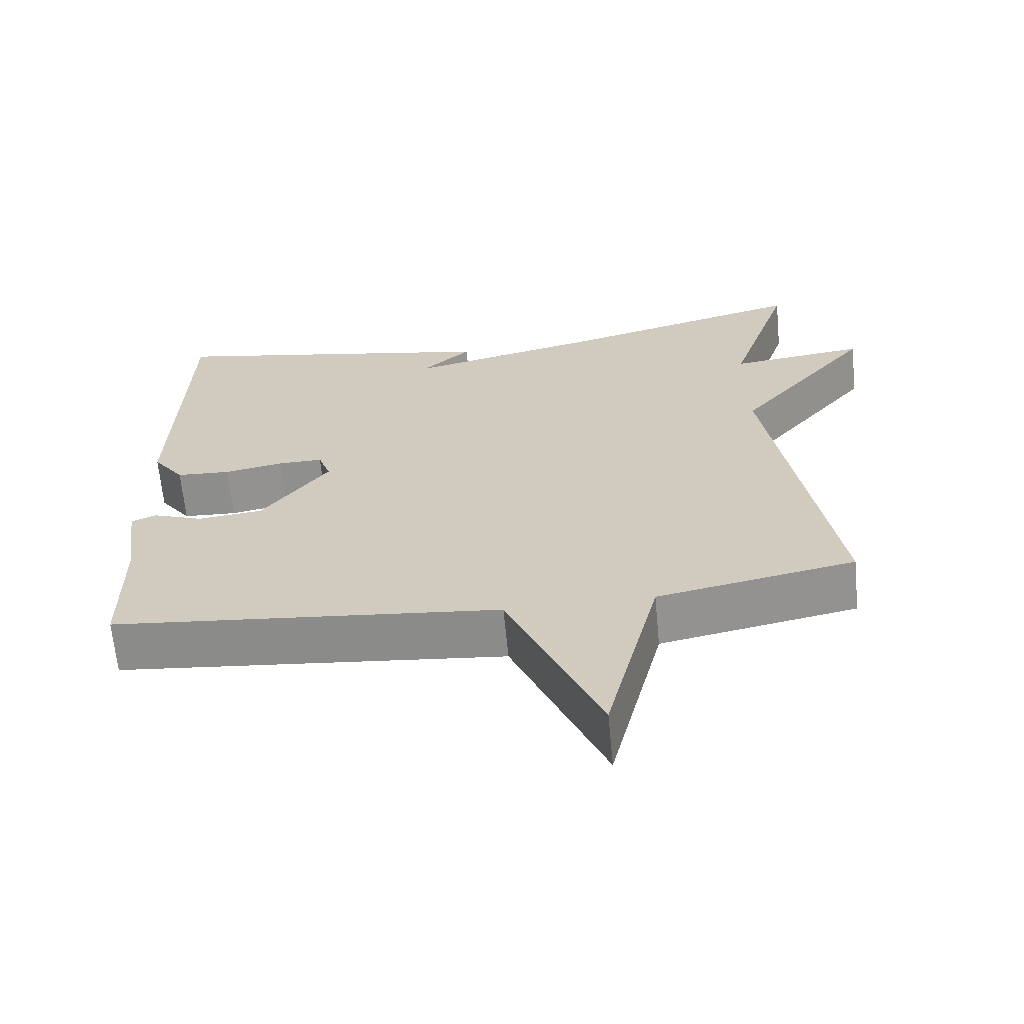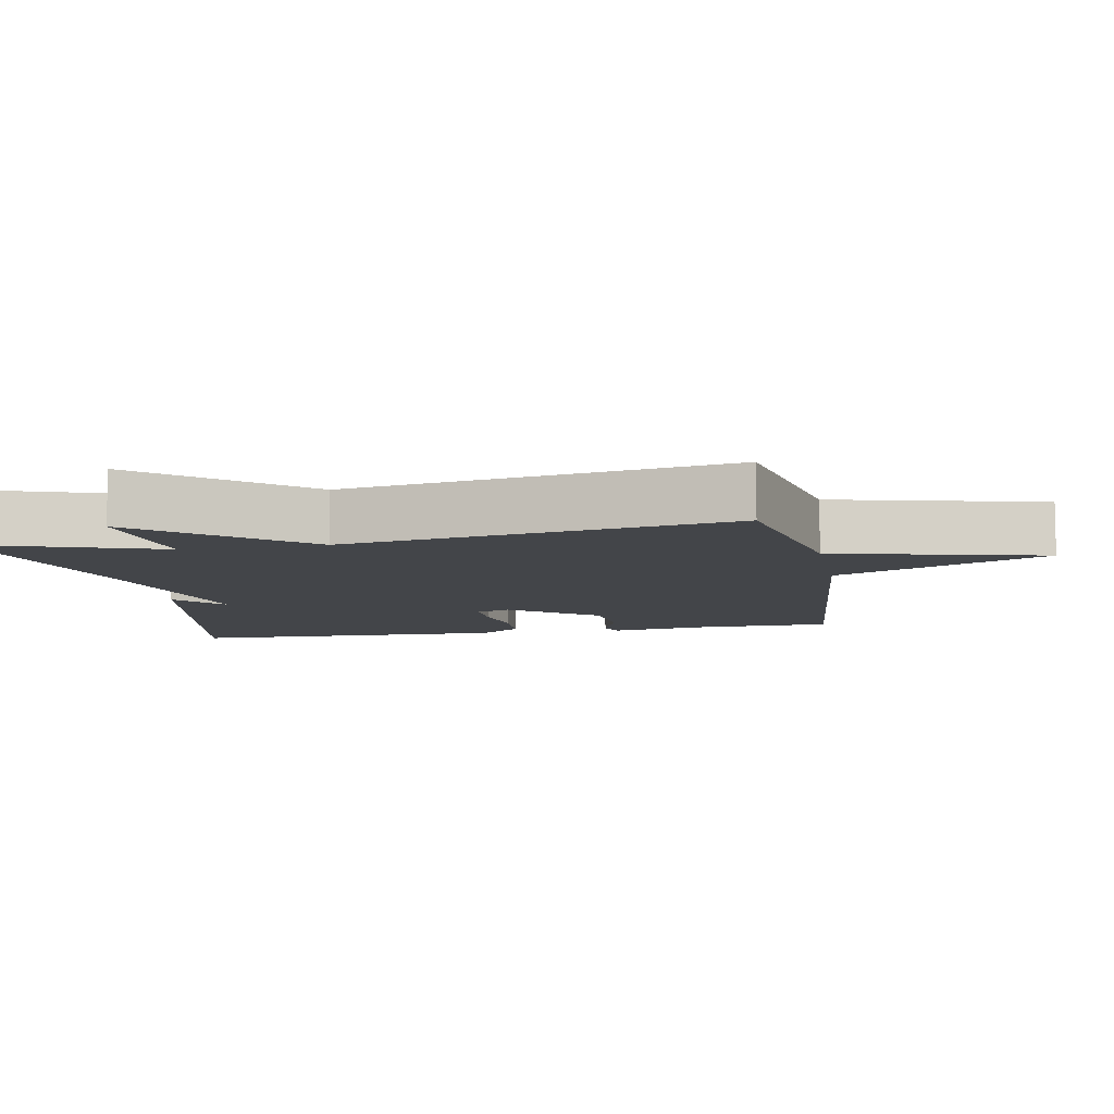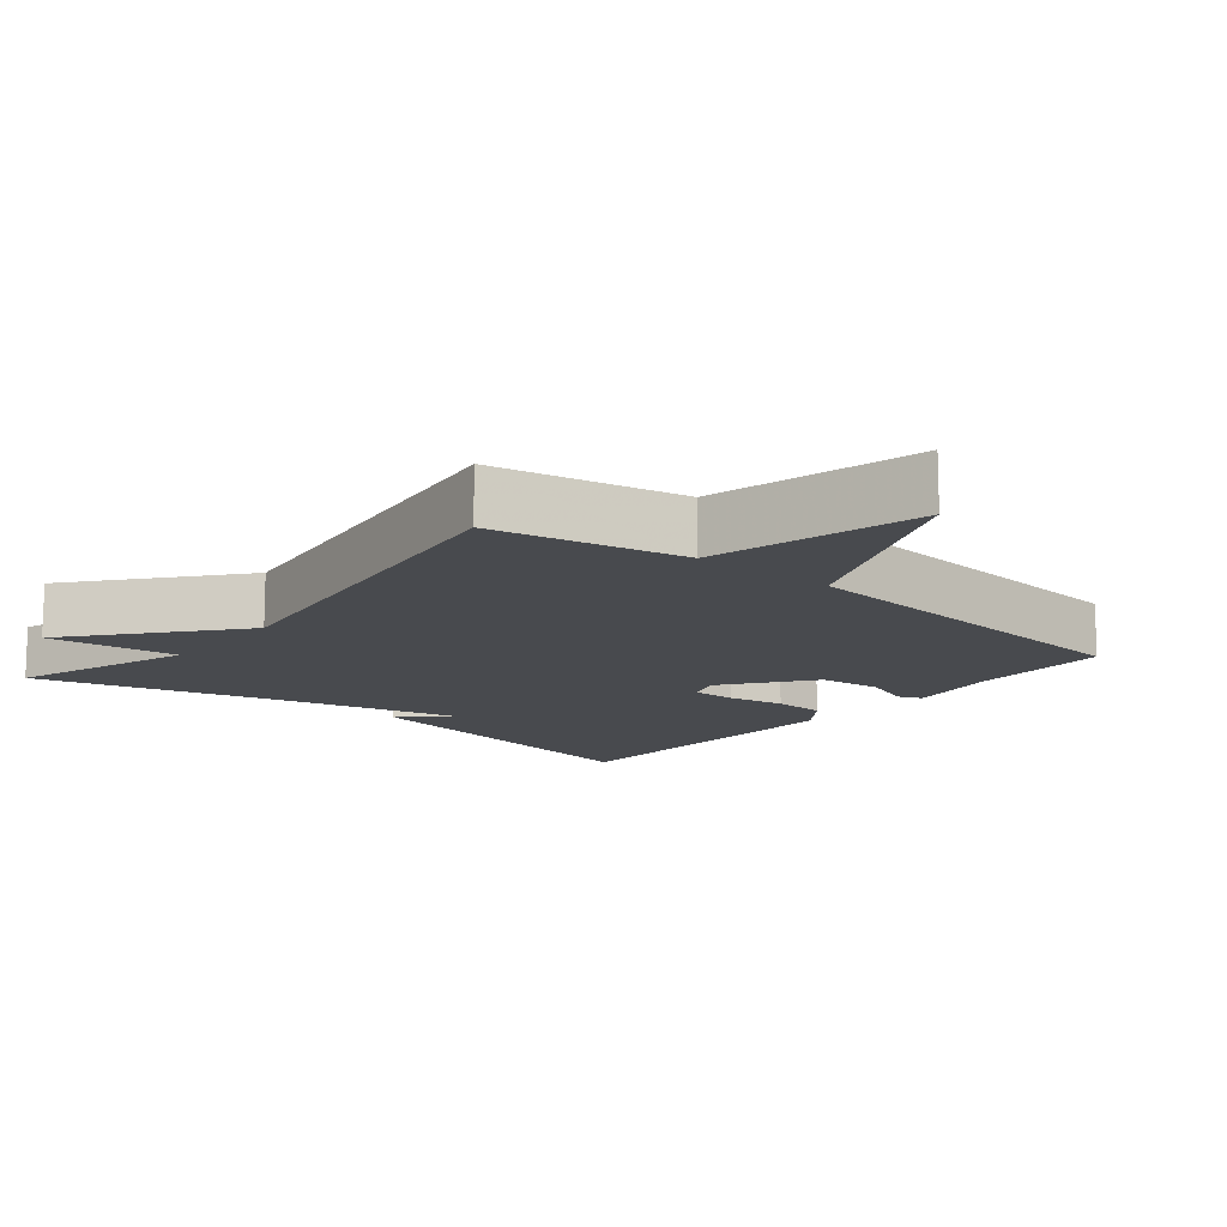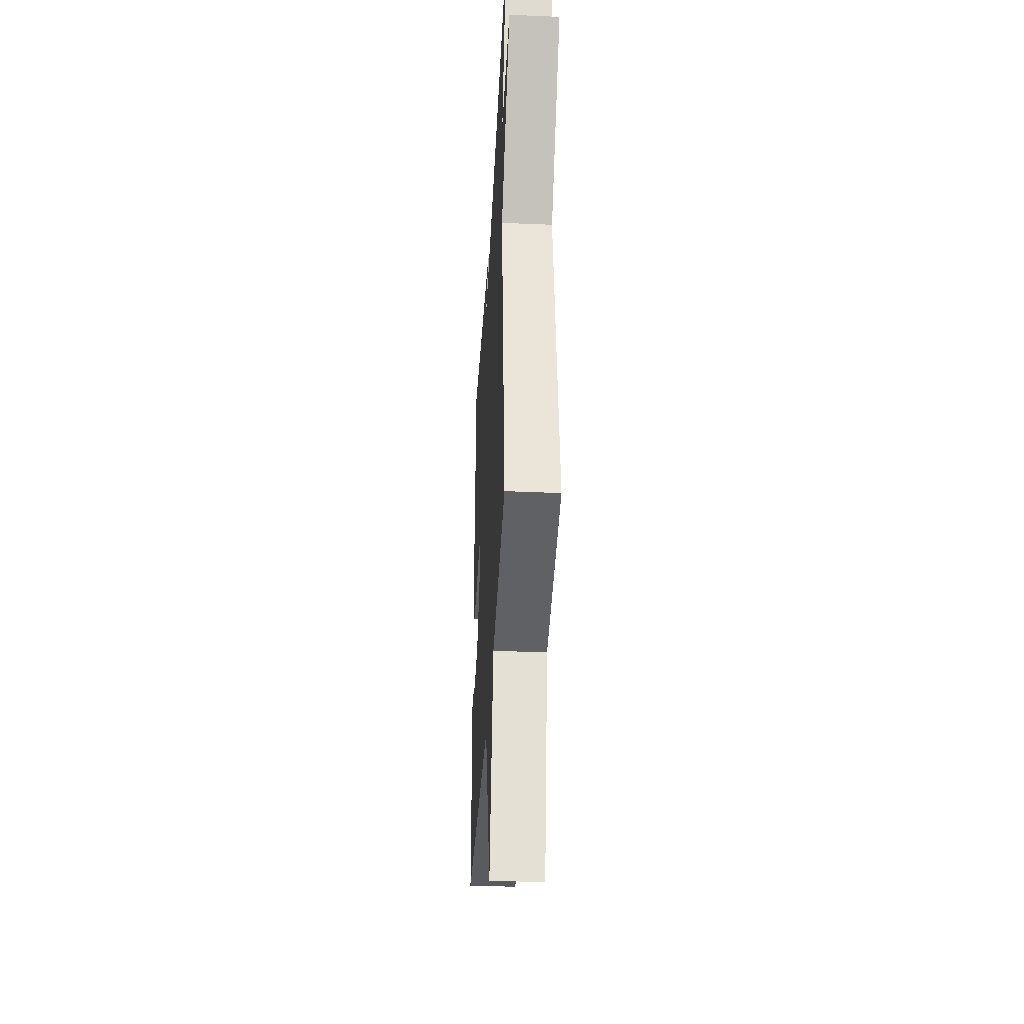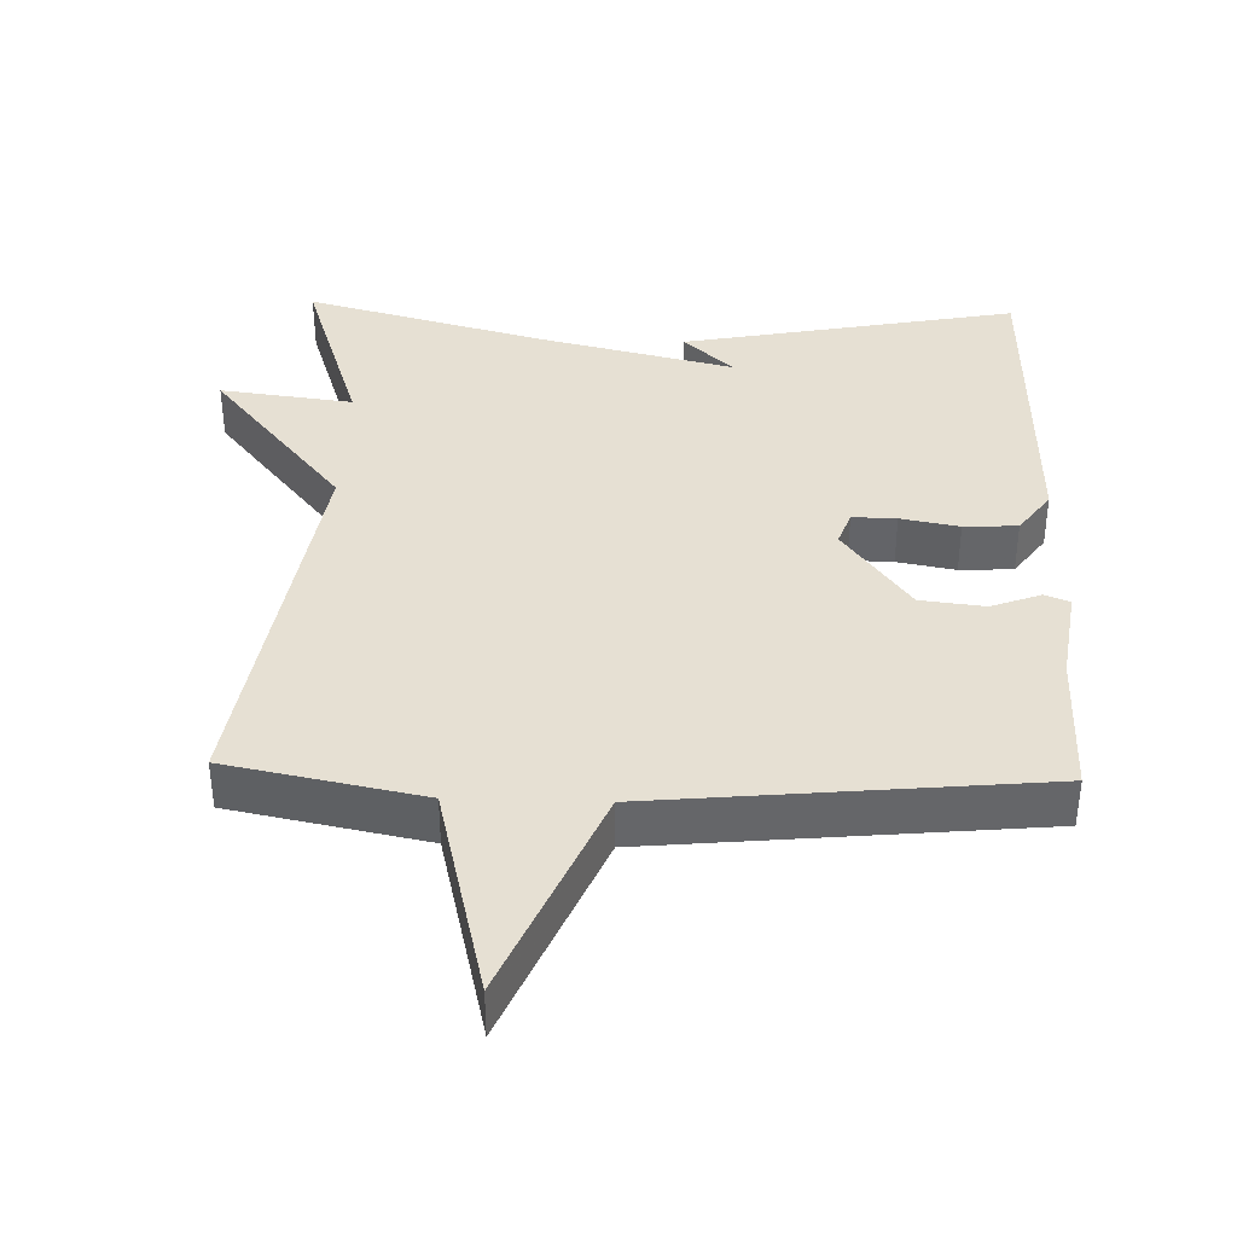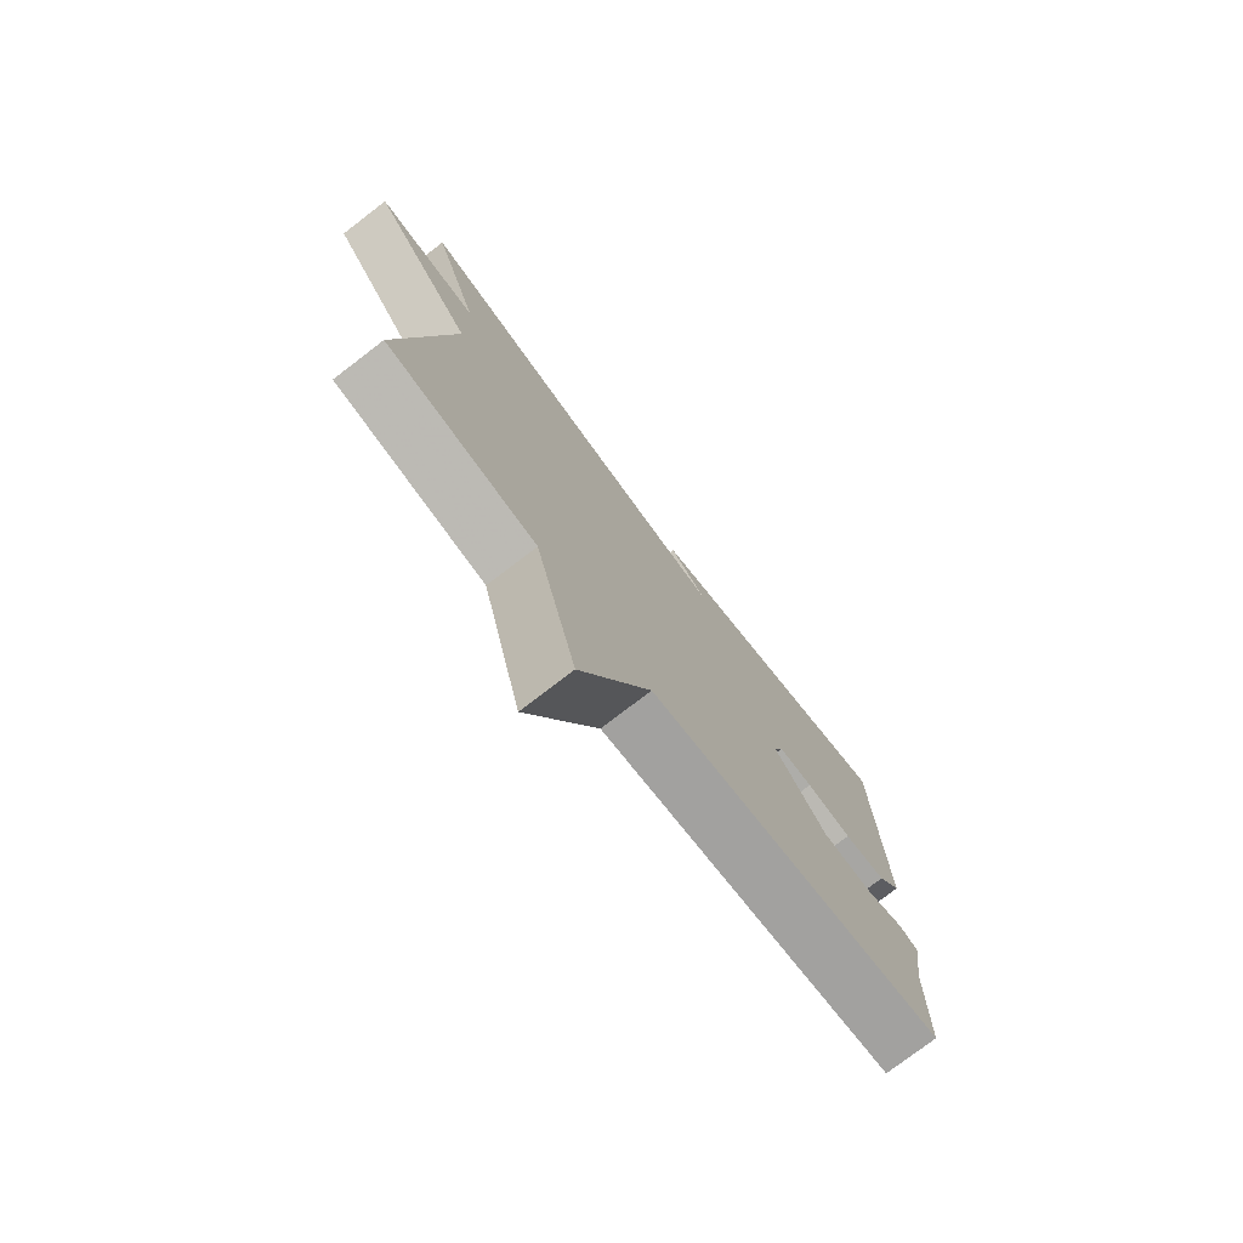
<metadata>
{"format":"obj","ext":"obj","renderer":"f3d","projection":"perspective","resolution":1024,"background":"white","views":[{"elev":-65.1,"azim":5.4,"up":"+Z"},{"elev":-8.7,"azim":100.6,"up":"+Y"},{"elev":-13.3,"azim":140.4,"up":"+Y"},{"elev":-37.7,"azim":86.8,"up":"+Z"},{"elev":38.4,"azim":-178.2,"up":"+Y"},{"elev":-76.4,"azim":127.5,"up":"+Z"}]}
</metadata>
<code>
v -0.5 0.07 -0.5
v -0.502 0.07 -0.299
v -0.521 0.07 -0.169
v -0.487 0.07 -0.155
v -0.418 0.07 -0.181
v -0.329 0.07 -0.171
v -0.237 0.07 -0.048
v -0.254 0.07 0
v -0.315 0.07 -0.001
v -0.396 0.07 -0.016
v -0.47 0.07 -0.012
v -0.513 0.07 0.047
v -0.5 0.07 0.5
v -0.035 0.07 0.41
v -0.103 0.07 0.347
v 0.165 0.07 0.41
v 0.5 0.07 0.5
v 0.415 0.07 0.244
v 0.599 0.07 0.267
v 0.415 0.07 0.044
v 0.5 0.07 -0.5
v 0.231 0.07 -0.553
v 0.158 0.07 -0.85
v 0.031 0.07 -0.553
v -0.5 0 -0.5
v -0.502 0 -0.299
v -0.521 0 -0.169
v -0.487 0 -0.155
v -0.418 0 -0.181
v -0.329 0 -0.171
v -0.237 0 -0.048
v -0.254 0 0
v -0.315 0 -0.001
v -0.396 0 -0.016
v -0.47 0 -0.012
v -0.513 0 0.047
v -0.5 0 0.5
v -0.035 0 0.41
v -0.103 0 0.347
v 0.165 0 0.41
v 0.5 0 0.5
v 0.415 0 0.244
v 0.599 0 0.267
v 0.415 0 0.044
v 0.5 0 -0.5
v 0.231 0 -0.553
v 0.158 0 -0.85
v 0.031 0 -0.553
f 22 23 24
f 24 1 2
f 22 24 2
f 21 22 2
f 20 21 2
f 18 19 20 2
f 16 17 18
f 15 16 18
f 12 13 14 15
f 12 15 18
f 11 12 18
f 10 11 18
f 9 10 18
f 8 9 18
f 7 8 18
f 6 7 18
f 2 3 4 5
f 2 5 6
f 2 6 18
f 48 47 46
f 26 25 48
f 26 48 46
f 26 46 45
f 26 45 44
f 26 44 43 42
f 42 41 40
f 42 40 39
f 39 38 37 36
f 42 39 36
f 42 36 35
f 42 35 34
f 42 34 33
f 42 33 32
f 42 32 31
f 42 31 30
f 29 28 27 26
f 30 29 26
f 42 30 26
f 1 25 26 2
f 2 26 27 3
f 3 27 28 4
f 4 28 29 5
f 5 29 30 6
f 6 30 31 7
f 7 31 32 8
f 8 32 33 9
f 9 33 34 10
f 10 34 35 11
f 11 35 36 12
f 12 36 37 13
f 13 37 38 14
f 14 38 39 15
f 15 39 40 16
f 16 40 41 17
f 17 41 42 18
f 18 42 43 19
f 19 43 44 20
f 20 44 45 21
f 21 45 46 22
f 22 46 47 23
f 23 47 48 24
f 24 48 25 1

</code>
